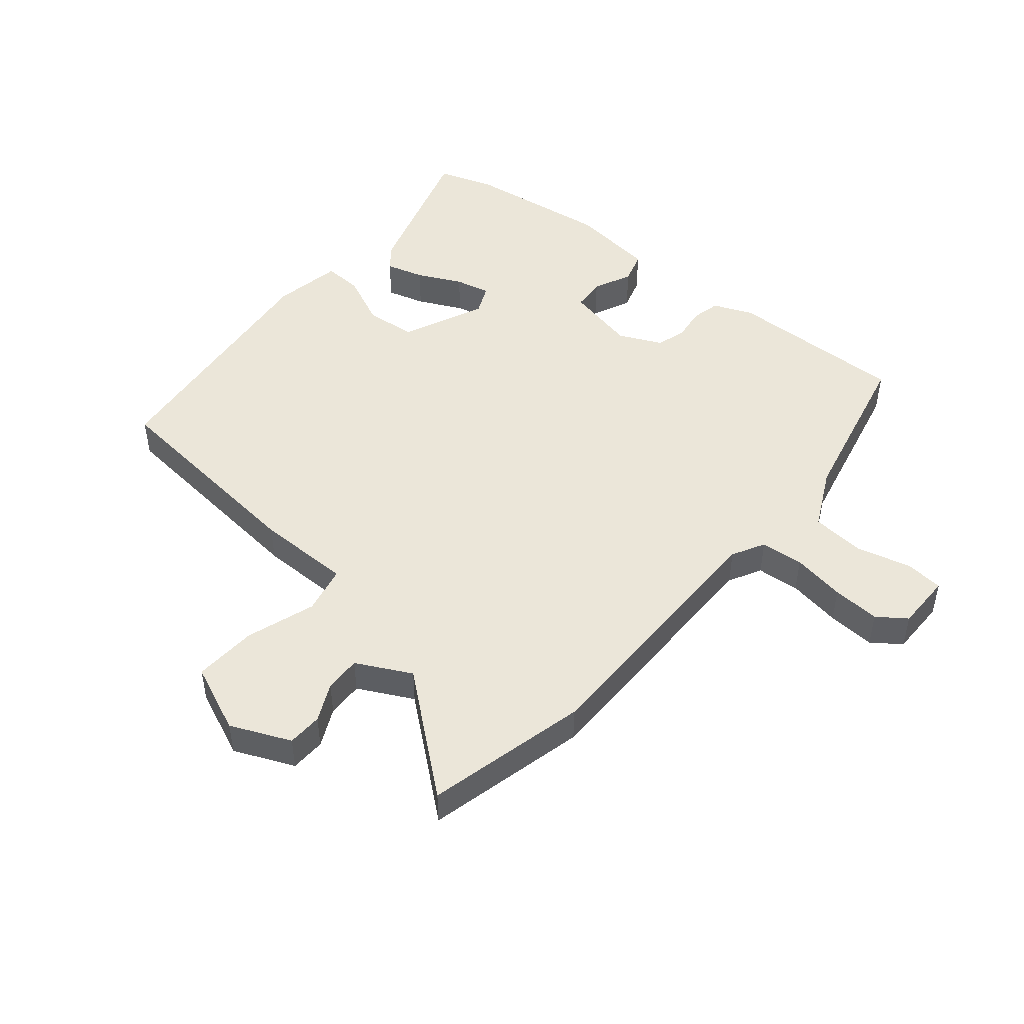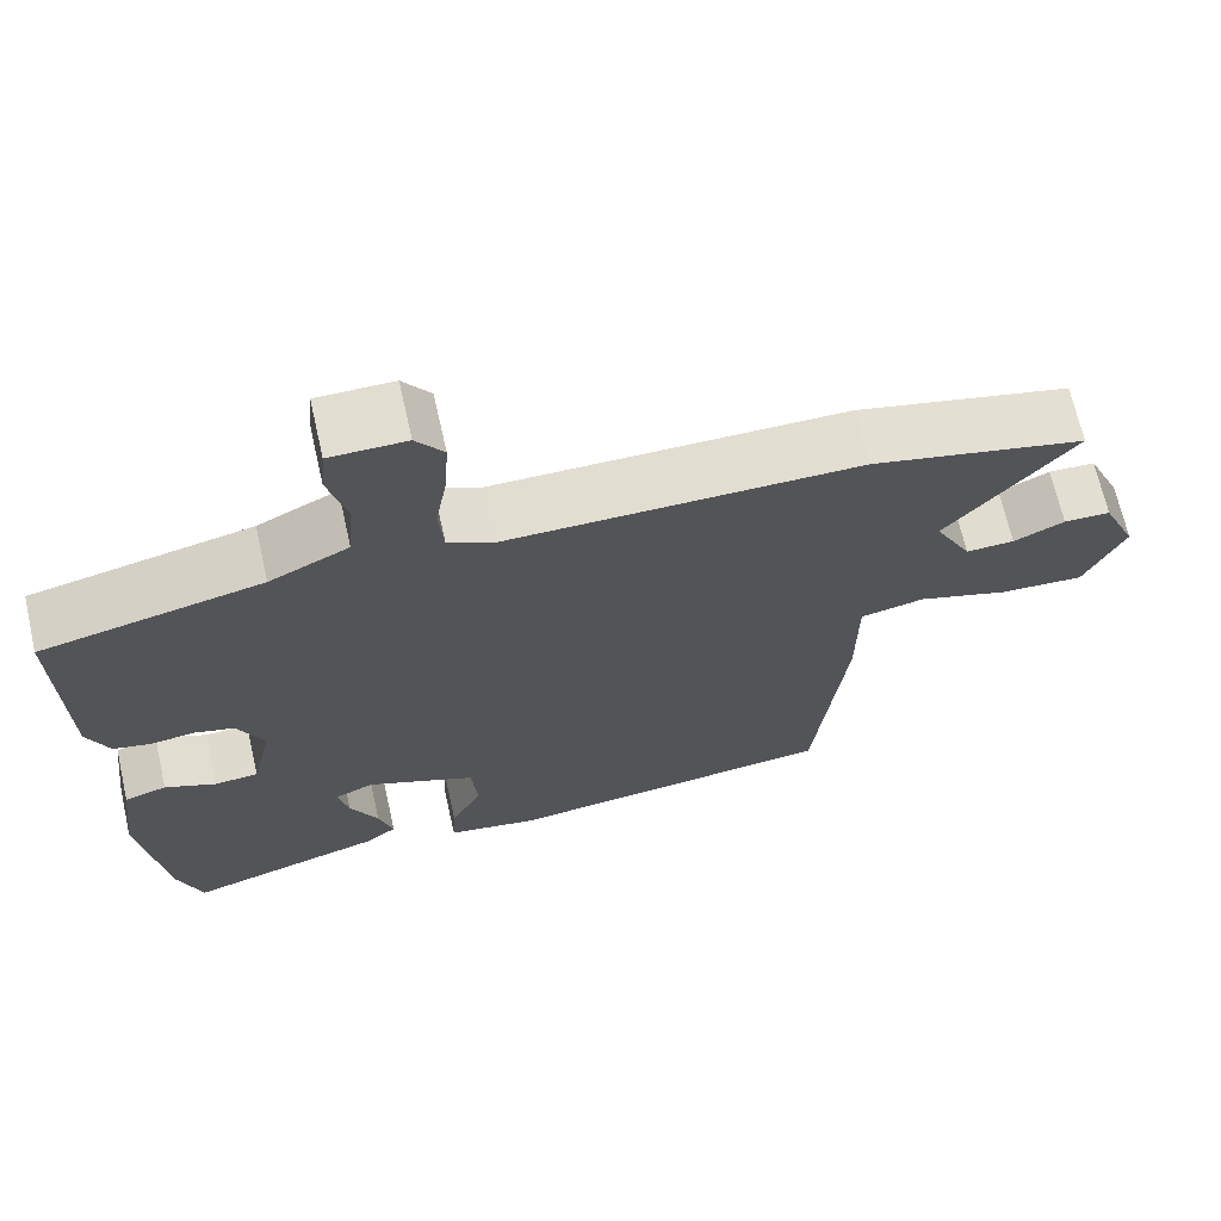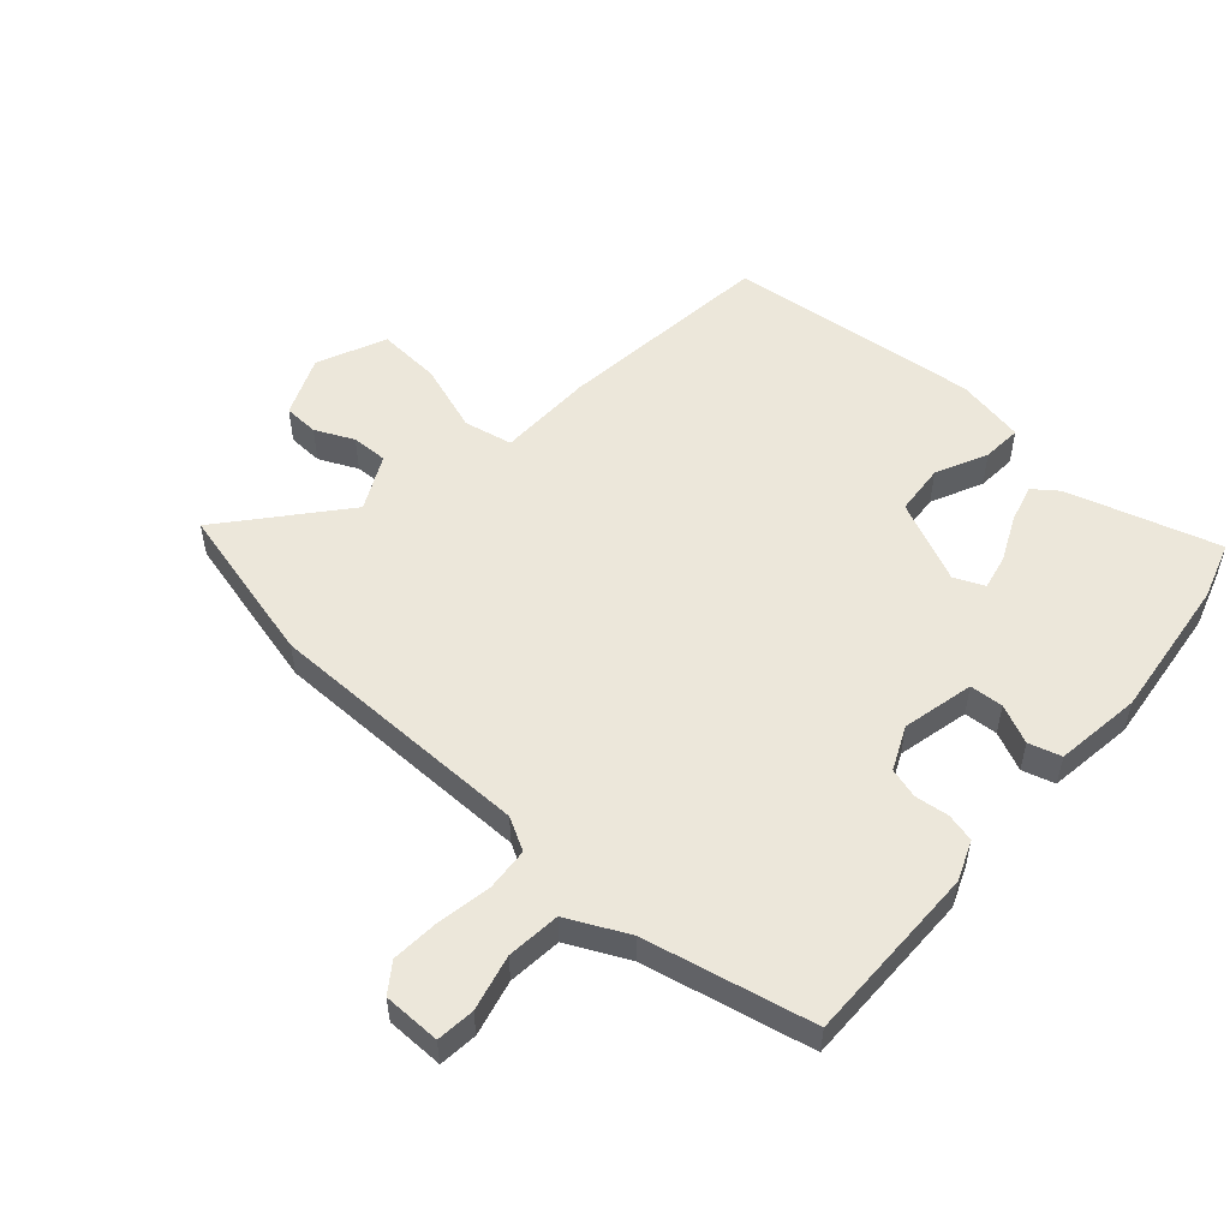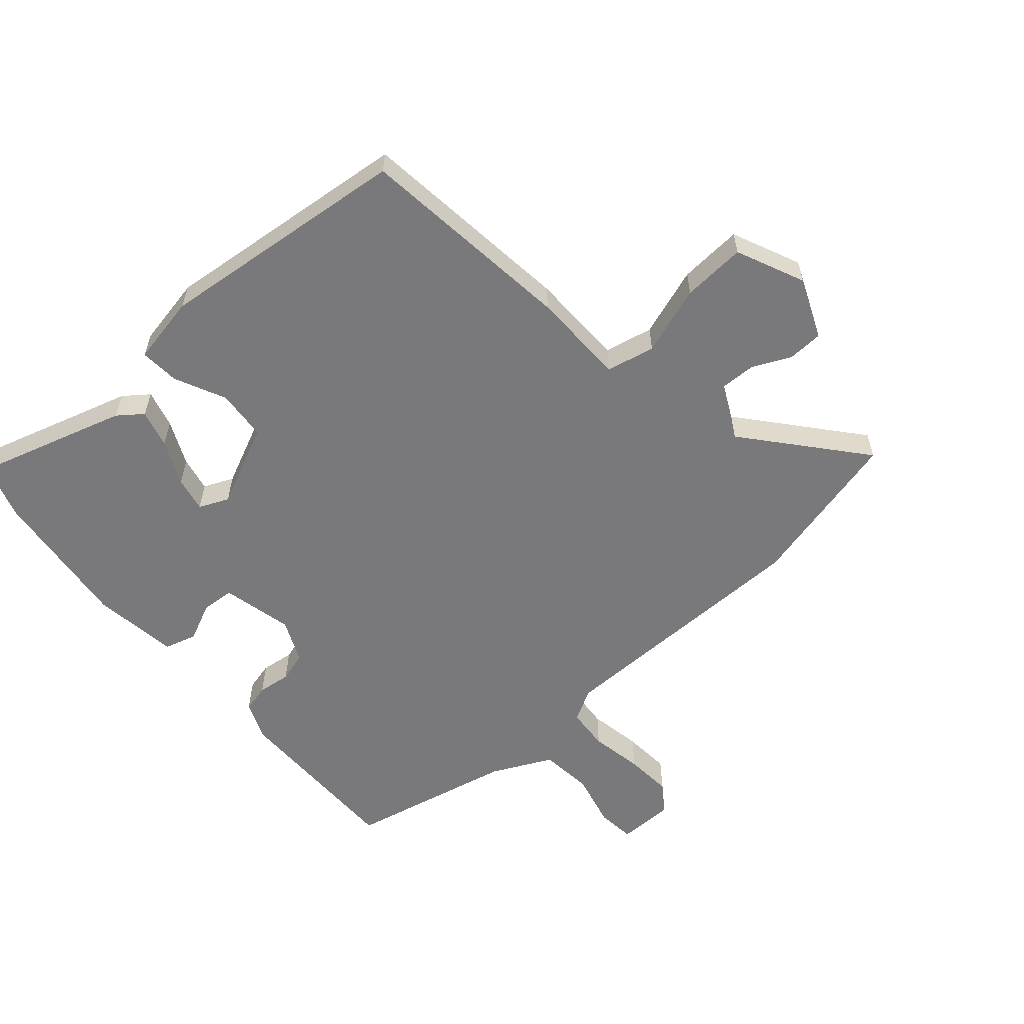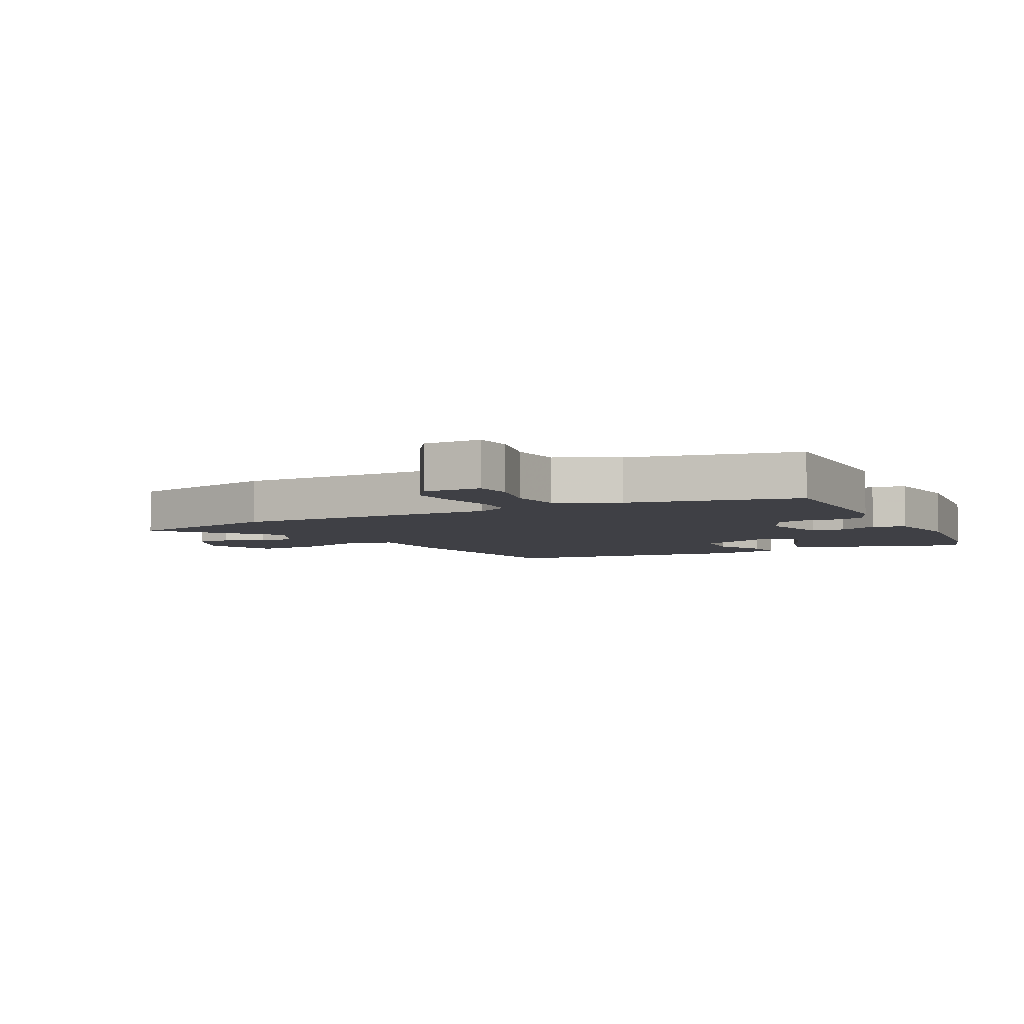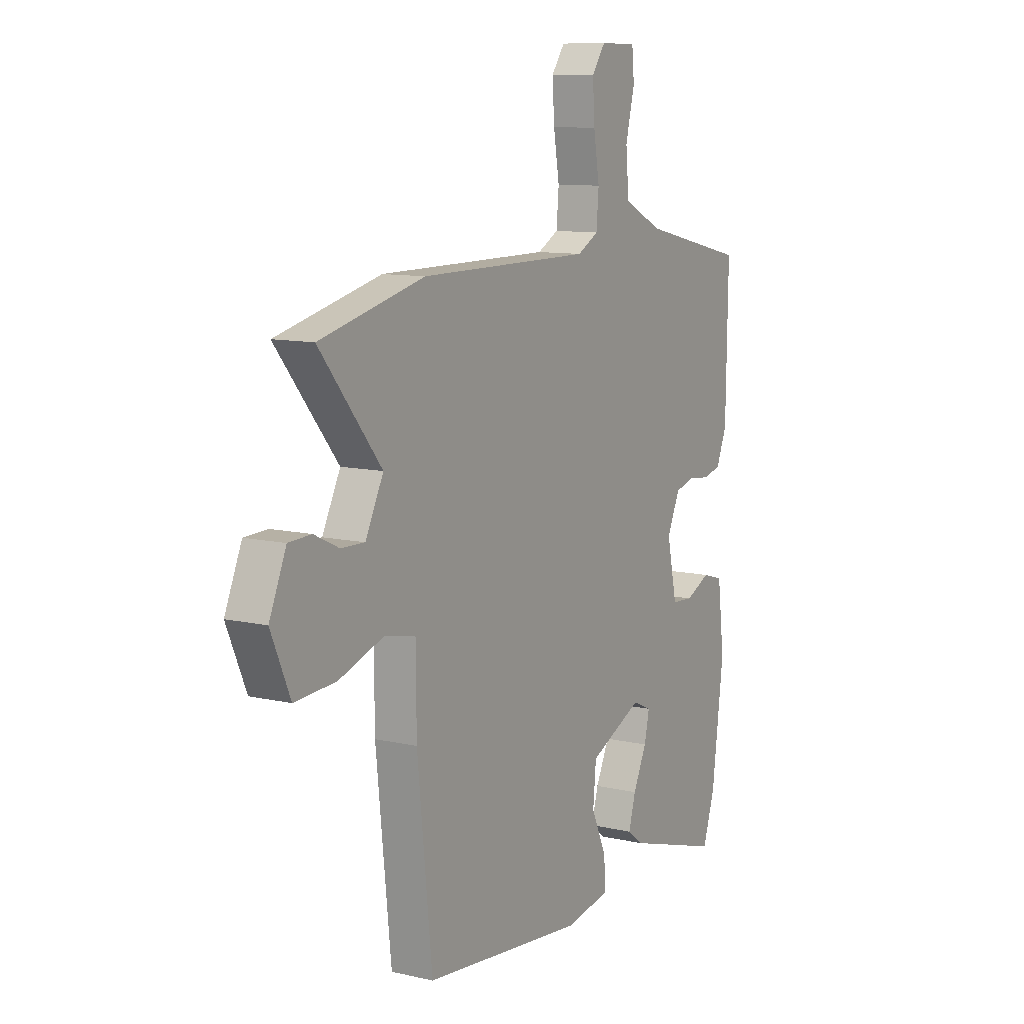
<metadata>
{"format":"obj","ext":"obj","renderer":"f3d","projection":"perspective","resolution":1024,"background":"white","views":[{"elev":47.9,"azim":-50.3,"up":"+Y"},{"elev":68.6,"azim":167.2,"up":"+Z"},{"elev":52.9,"azim":42.1,"up":"+Y"},{"elev":-57.9,"azim":-138.4,"up":"+Y"},{"elev":-5.2,"azim":27.6,"up":"+Y"},{"elev":10.5,"azim":-59.9,"up":"+Z"}]}
</metadata>
<code>
v 0.544 0.07 0.478
v 0.539 0.07 0.182
v 0.512 0.07 0.117
v 0.465 0.07 0.106
v 0.41 0.07 0.113
v 0.36 0.07 0.099
v 0.327 0.07 0.028
v 0.353 0.07 -0.09
v 0.408 0.07 -0.094
v 0.472 0.07 -0.065
v 0.525 0.07 -0.081
v 0.543 0.07 -0.223
v 0.513 0.07 -0.459
v 0.482 0.07 -0.554
v 0.234 0.07 -0.478
v 0.194 0.07 -0.447
v 0.212 0.07 -0.384
v 0.247 0.07 -0.311
v 0.26 0.07 -0.253
v 0.211 0.07 -0.231
v 0.075 0.07 -0.292
v 0.067 0.07 -0.376
v 0.106 0.07 -0.461
v 0.11 0.07 -0.526
v -0.004 0.07 -0.547
v -0.421 0.07 -0.5
v -0.459 0.07 -0.14
v -0.46 0.07 0.018
v -0.54 0.07 0.035
v -0.654 0.07 -0.003
v -0.759 0.07 -0.009
v -0.808 0.07 0.104
v -0.765 0.07 0.203
v -0.707 0.07 0.205
v -0.644 0.07 0.175
v -0.584 0.07 0.173
v -0.538 0.07 0.263
v -0.695 0.07 0.453
v -0.429 0.07 0.517
v 0.012 0.07 0.517
v 0.066 0.07 0.546
v 0.072 0.07 0.617
v 0.057 0.07 0.705
v 0.052 0.07 0.784
v 0.086 0.07 0.831
v 0.18 0.07 0.831
v 0.186 0.07 0.768
v 0.163 0.07 0.677
v 0.171 0.07 0.589
v 0.27 0.07 0.54
v 0.544 0 0.478
v 0.539 0 0.182
v 0.512 0 0.117
v 0.465 0 0.106
v 0.41 0 0.113
v 0.36 0 0.099
v 0.327 0 0.028
v 0.353 0 -0.09
v 0.408 0 -0.094
v 0.472 0 -0.065
v 0.525 0 -0.081
v 0.543 0 -0.223
v 0.513 0 -0.459
v 0.482 0 -0.554
v 0.234 0 -0.478
v 0.194 0 -0.447
v 0.212 0 -0.384
v 0.247 0 -0.311
v 0.26 0 -0.253
v 0.211 0 -0.231
v 0.075 0 -0.292
v 0.067 0 -0.376
v 0.106 0 -0.461
v 0.11 0 -0.526
v -0.004 0 -0.547
v -0.421 0 -0.5
v -0.459 0 -0.14
v -0.46 0 0.018
v -0.54 0 0.035
v -0.654 0 -0.003
v -0.759 0 -0.009
v -0.808 0 0.104
v -0.765 0 0.203
v -0.707 0 0.205
v -0.644 0 0.175
v -0.584 0 0.173
v -0.538 0 0.263
v -0.695 0 0.453
v -0.429 0 0.517
v 0.012 0 0.517
v 0.066 0 0.546
v 0.072 0 0.617
v 0.057 0 0.705
v 0.052 0 0.784
v 0.086 0 0.831
v 0.18 0 0.831
v 0.186 0 0.768
v 0.163 0 0.677
v 0.171 0 0.589
v 0.27 0 0.54
f 46 47 48
f 45 46 48
f 44 45 48
f 43 44 48
f 42 43 48
f 41 42 48 49
f 40 41 49 50
f 37 38 39 40
f 1 2 3
f 50 1 3
f 40 50 3
f 37 40 3
f 36 37 3
f 33 34 35
f 32 33 35
f 31 32 35
f 30 31 35
f 29 30 35
f 28 29 35 36
f 26 27 28
f 25 26 28
f 24 25 28
f 23 24 28
f 22 23 28
f 21 22 28 36
f 16 17 18
f 15 16 18
f 14 15 18
f 13 14 18
f 12 13 18
f 11 12 18
f 10 11 18
f 9 10 18
f 8 9 18 19
f 7 8 19 20
f 3 4 5
f 36 3 5
f 36 5 6
f 7 20 21 36
f 6 7 36
f 98 97 96
f 98 96 95
f 98 95 94
f 98 94 93
f 98 93 92
f 99 98 92 91
f 100 99 91 90
f 90 89 88 87
f 53 52 51
f 53 51 100
f 53 100 90
f 53 90 87
f 53 87 86
f 85 84 83
f 85 83 82
f 85 82 81
f 85 81 80
f 85 80 79
f 86 85 79 78
f 78 77 76
f 78 76 75
f 78 75 74
f 78 74 73
f 78 73 72
f 86 78 72 71
f 68 67 66
f 68 66 65
f 68 65 64
f 68 64 63
f 68 63 62
f 68 62 61
f 68 61 60
f 68 60 59
f 69 68 59 58
f 70 69 58 57
f 55 54 53
f 55 53 86
f 56 55 86
f 86 71 70 57
f 86 57 56
f 1 51 52 2
f 2 52 53 3
f 3 53 54 4
f 4 54 55 5
f 5 55 56 6
f 6 56 57 7
f 7 57 58 8
f 8 58 59 9
f 9 59 60 10
f 10 60 61 11
f 11 61 62 12
f 12 62 63 13
f 13 63 64 14
f 14 64 65 15
f 15 65 66 16
f 16 66 67 17
f 17 67 68 18
f 18 68 69 19
f 19 69 70 20
f 20 70 71 21
f 21 71 72 22
f 22 72 73 23
f 23 73 74 24
f 24 74 75 25
f 25 75 76 26
f 26 76 77 27
f 27 77 78 28
f 28 78 79 29
f 29 79 80 30
f 30 80 81 31
f 31 81 82 32
f 32 82 83 33
f 33 83 84 34
f 34 84 85 35
f 35 85 86 36
f 36 86 87 37
f 37 87 88 38
f 38 88 89 39
f 39 89 90 40
f 40 90 91 41
f 41 91 92 42
f 42 92 93 43
f 43 93 94 44
f 44 94 95 45
f 45 95 96 46
f 46 96 97 47
f 47 97 98 48
f 48 98 99 49
f 49 99 100 50
f 50 100 51 1

</code>
